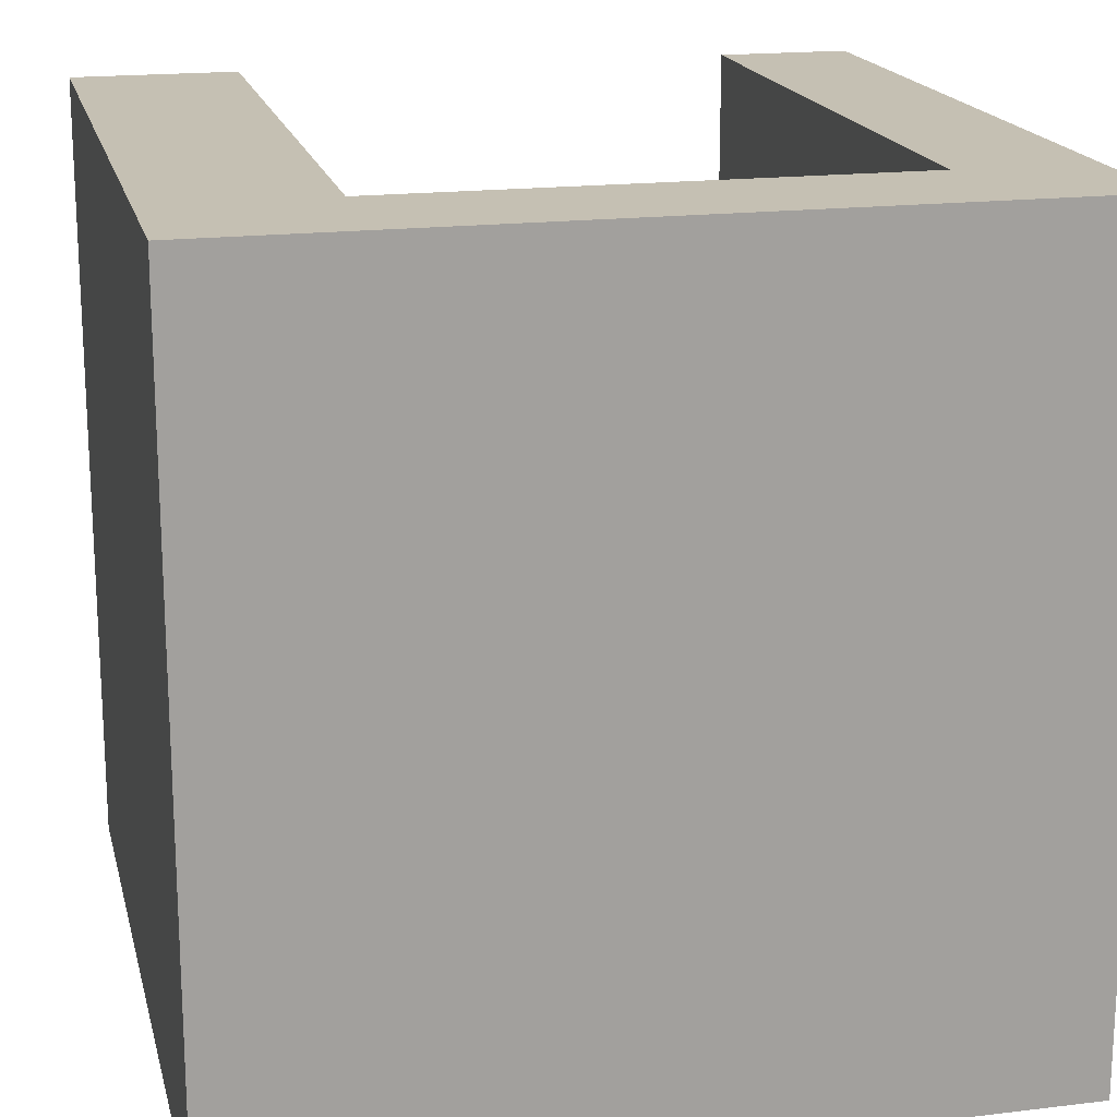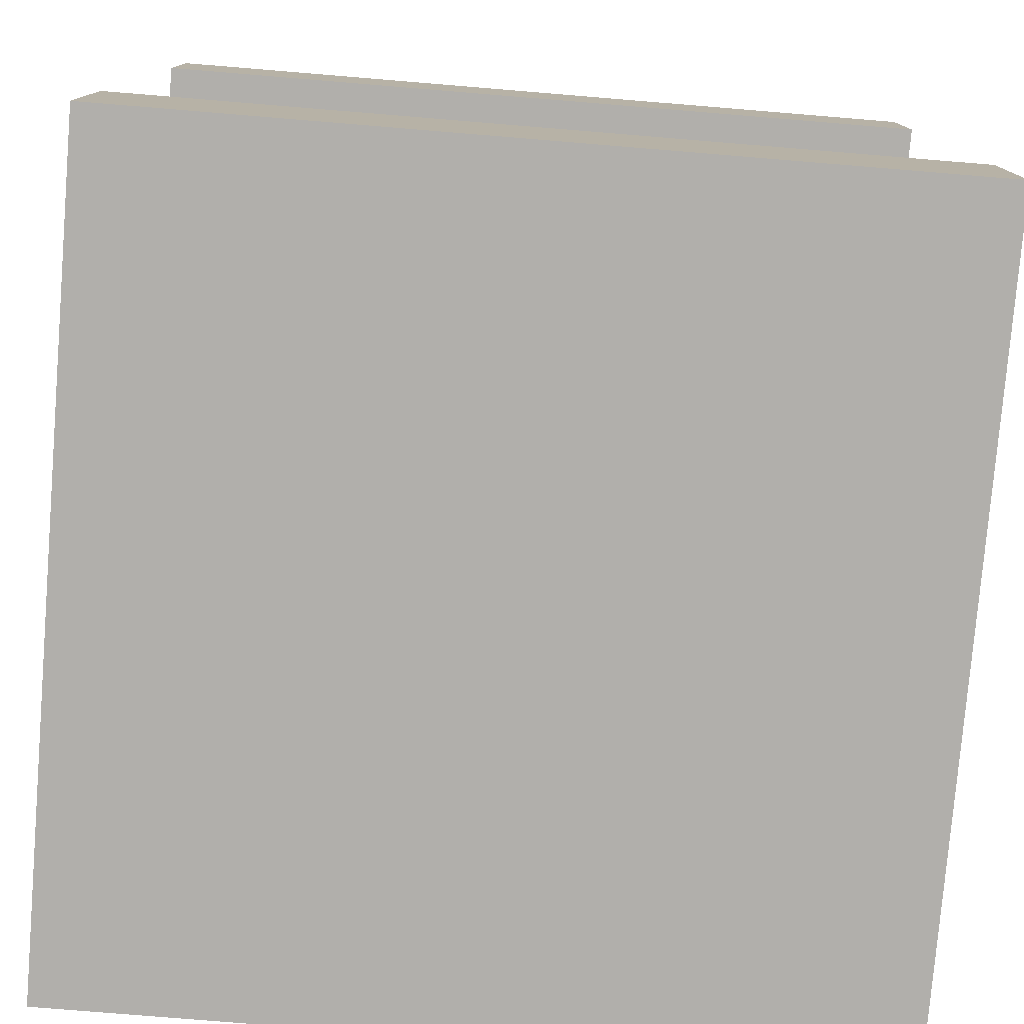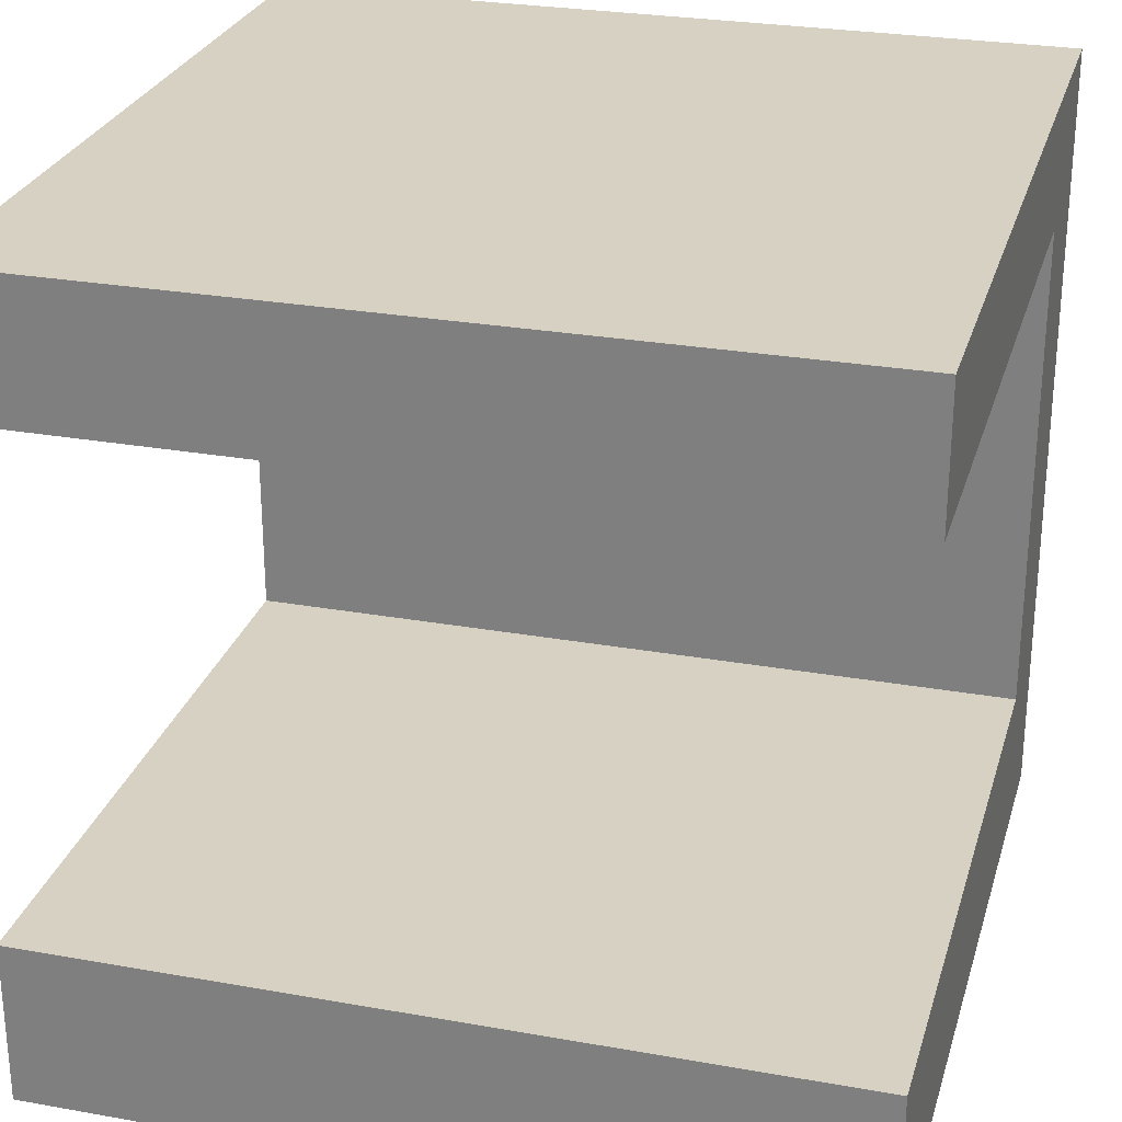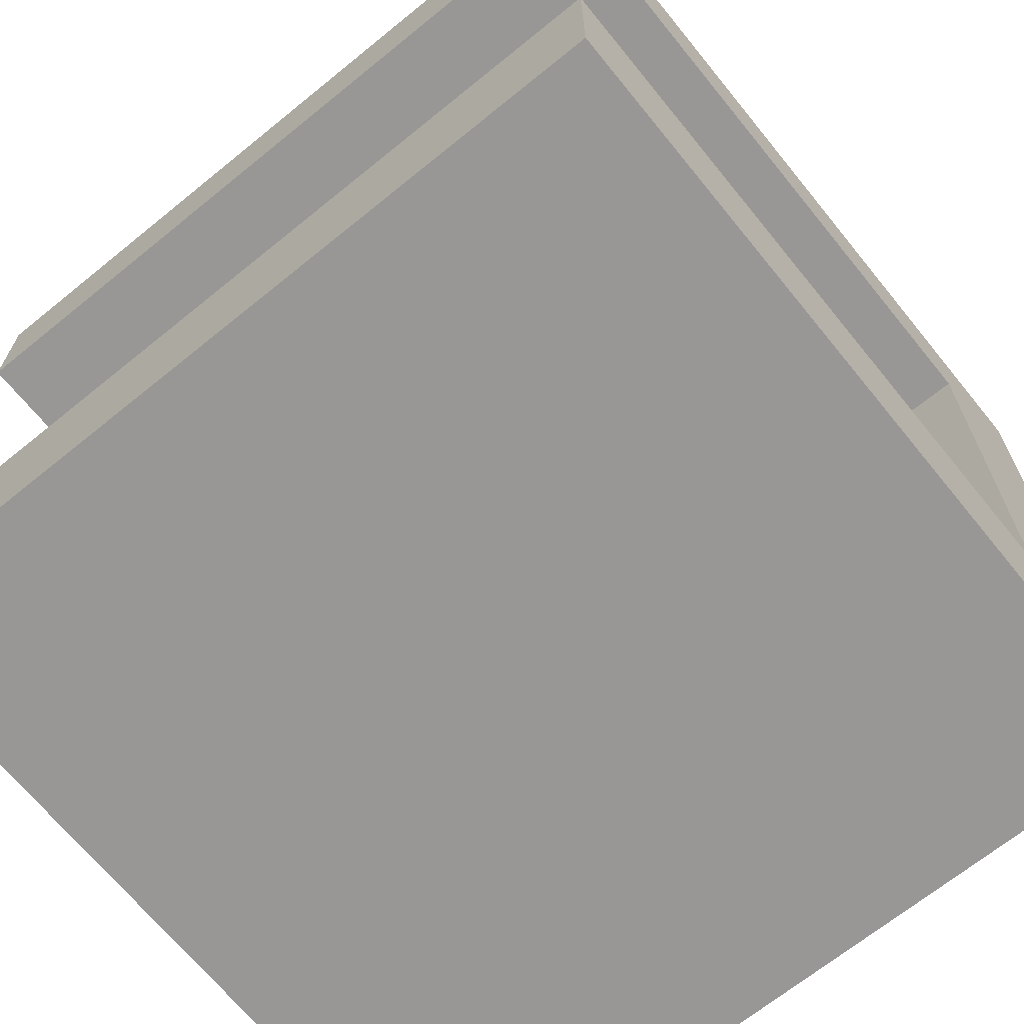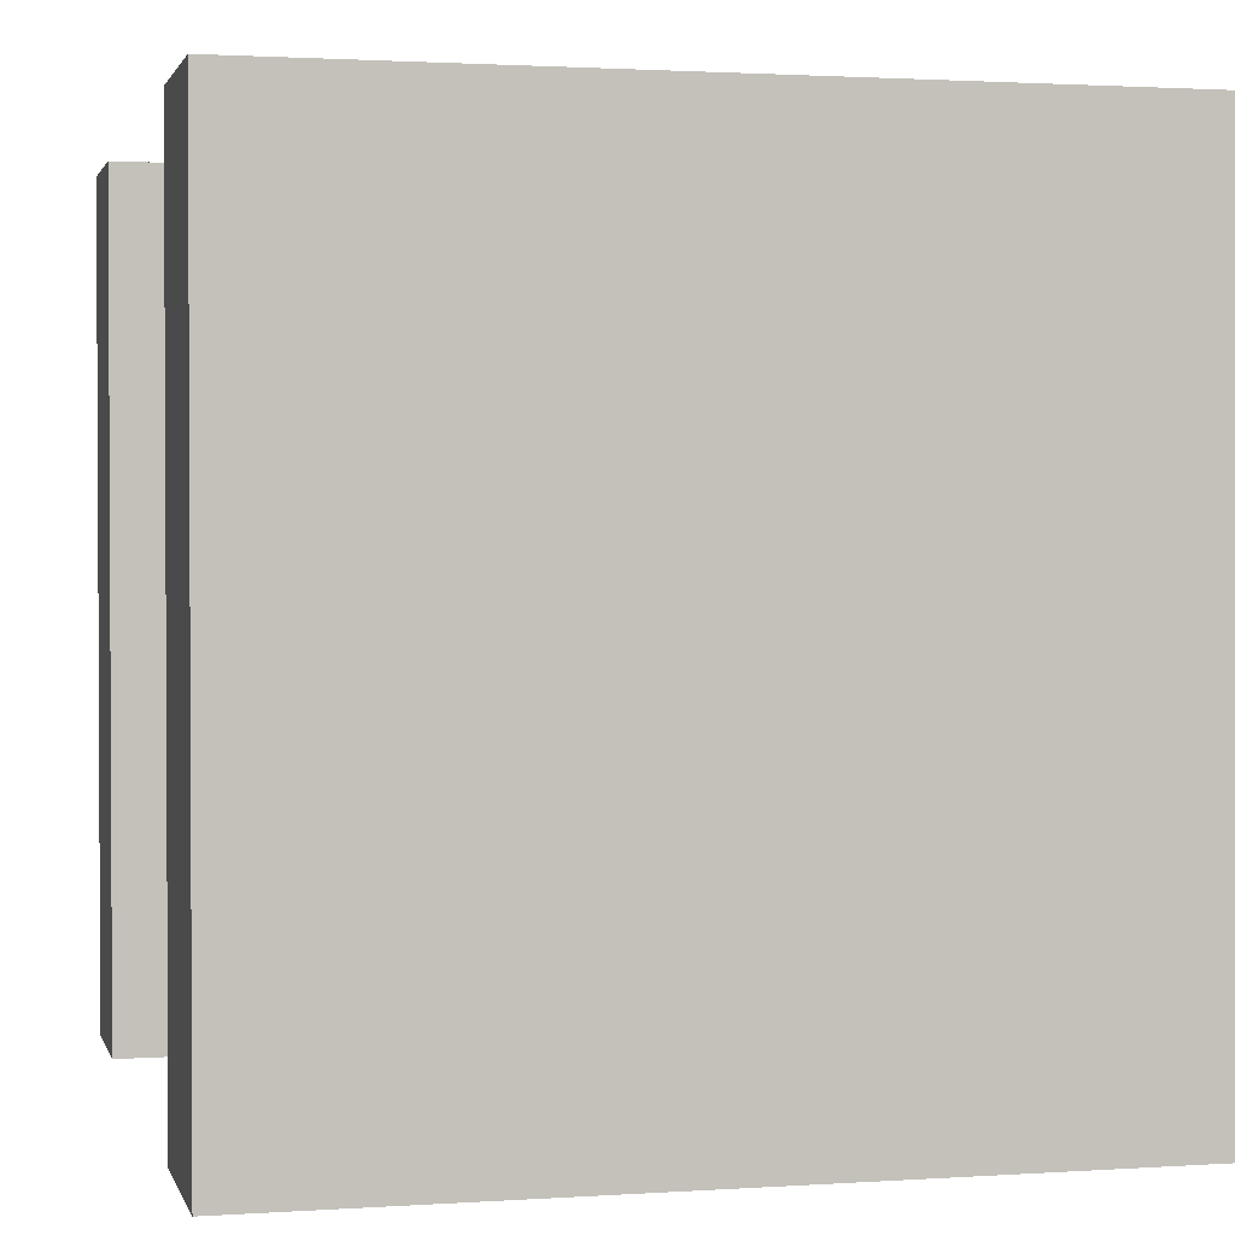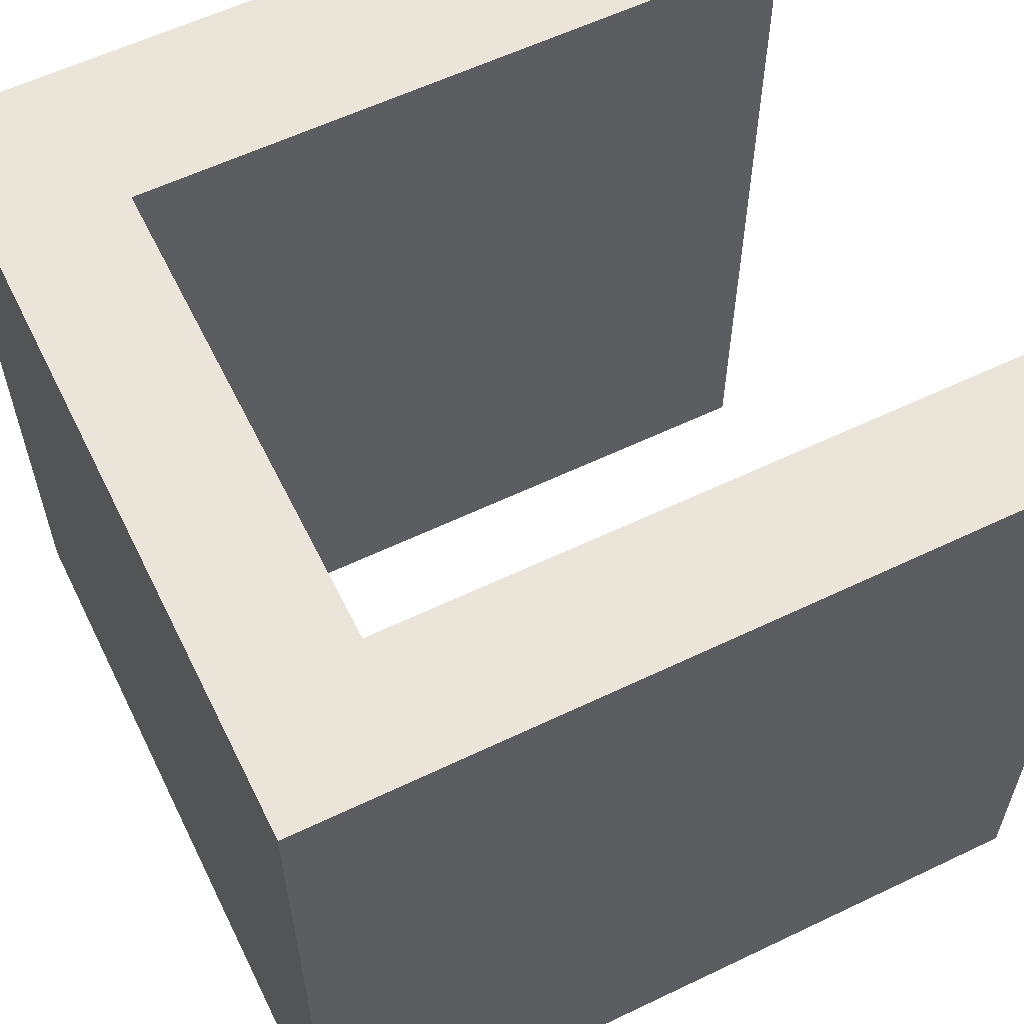
<metadata>
{"format":"obj","ext":"obj","renderer":"f3d","projection":"perspective","resolution":1024,"background":"white","views":[{"elev":18.1,"azim":76.8,"up":"+Z"},{"elev":-78.2,"azim":-94.7,"up":"+Y"},{"elev":27.1,"azim":-74.6,"up":"+Y"},{"elev":-68.3,"azim":-50.9,"up":"+Y"},{"elev":1.7,"azim":-13.7,"up":"+Z"},{"elev":59.3,"azim":153.8,"up":"+Z"}]}
</metadata>
<code>
o lock_Cube
v 0.32 0.019 0.06
v 0.32 0.139 0.06
v 0.32 0.019 -0.06
v 0.32 0.139 -0.06
v 0.44 0.019 0.06
v 0.44 0.139 0.06
v 0.44 0.019 -0.06
v 0.44 0.139 -0.06
v 0.32 0.119 0.06
v 0.32 0.119 -0.06
v 0.42 0.119 0.06
v 0.42 0.119 -0.06
v 0.42 0.044 0.06
v 0.42 0.044 -0.06
v 0.32 0.044 0.06
v 0.32 0.044 -0.06
f 8 6 5 7
f 1 3 7 5
f 6 8 4 2
f 2 4 10 9
f 9 10 12 11
f 11 12 14 13
f 13 14 16 15
f 3 1 15 16
f 8 12 10 4
f 3 16 14 7
f 7 14 12 8
f 5 13 15 1
f 6 11 13 5
f 2 9 11 6

</code>
